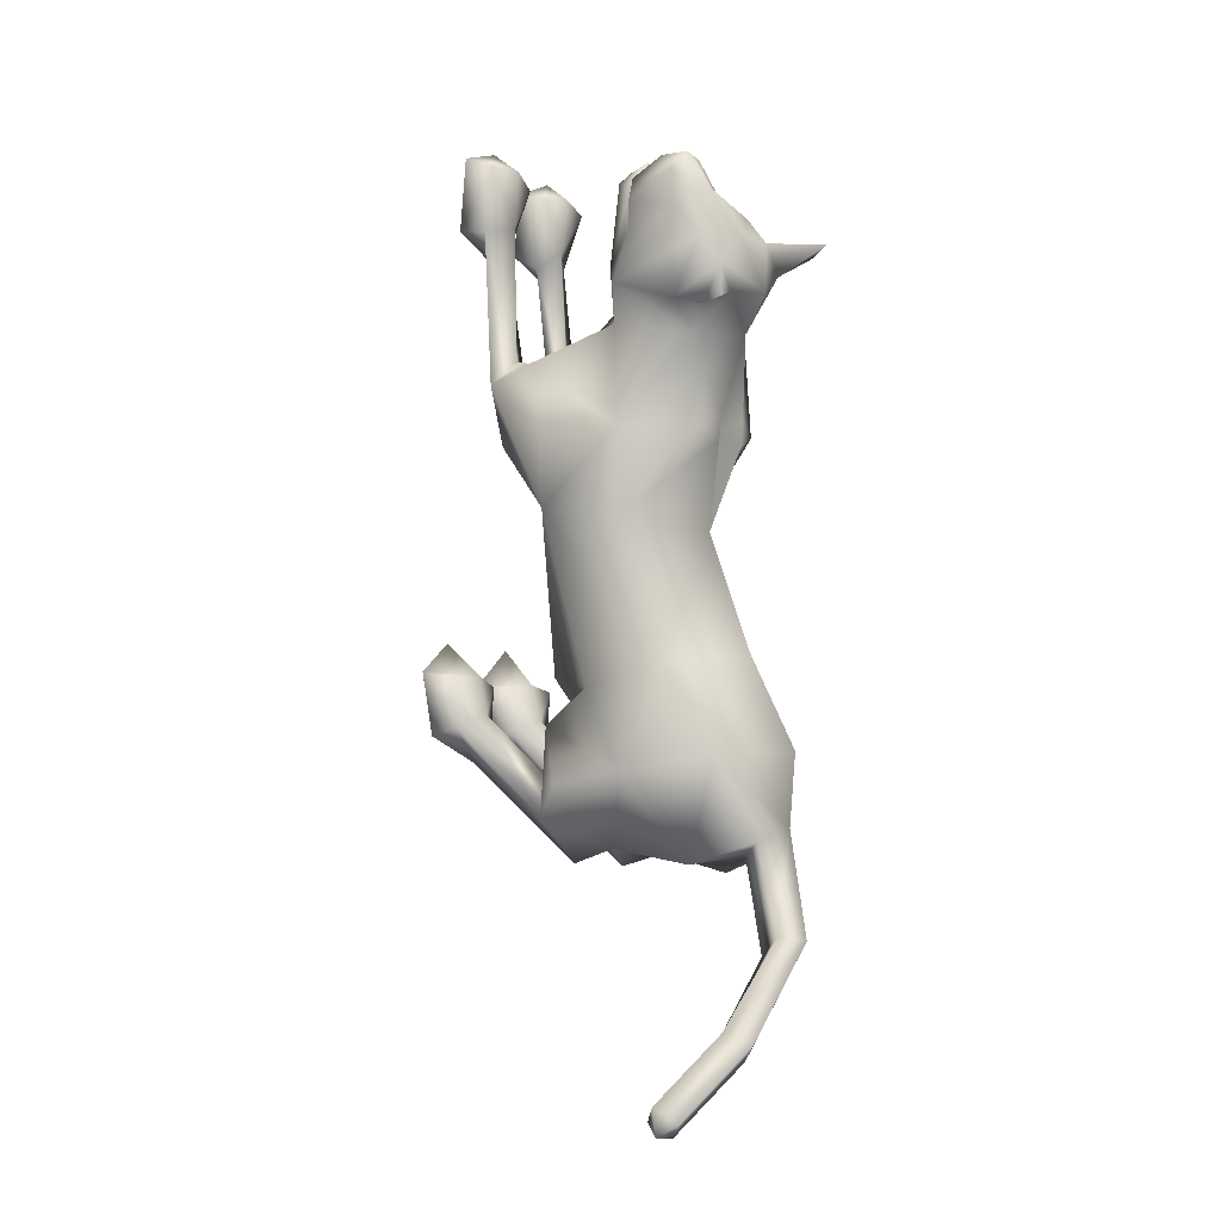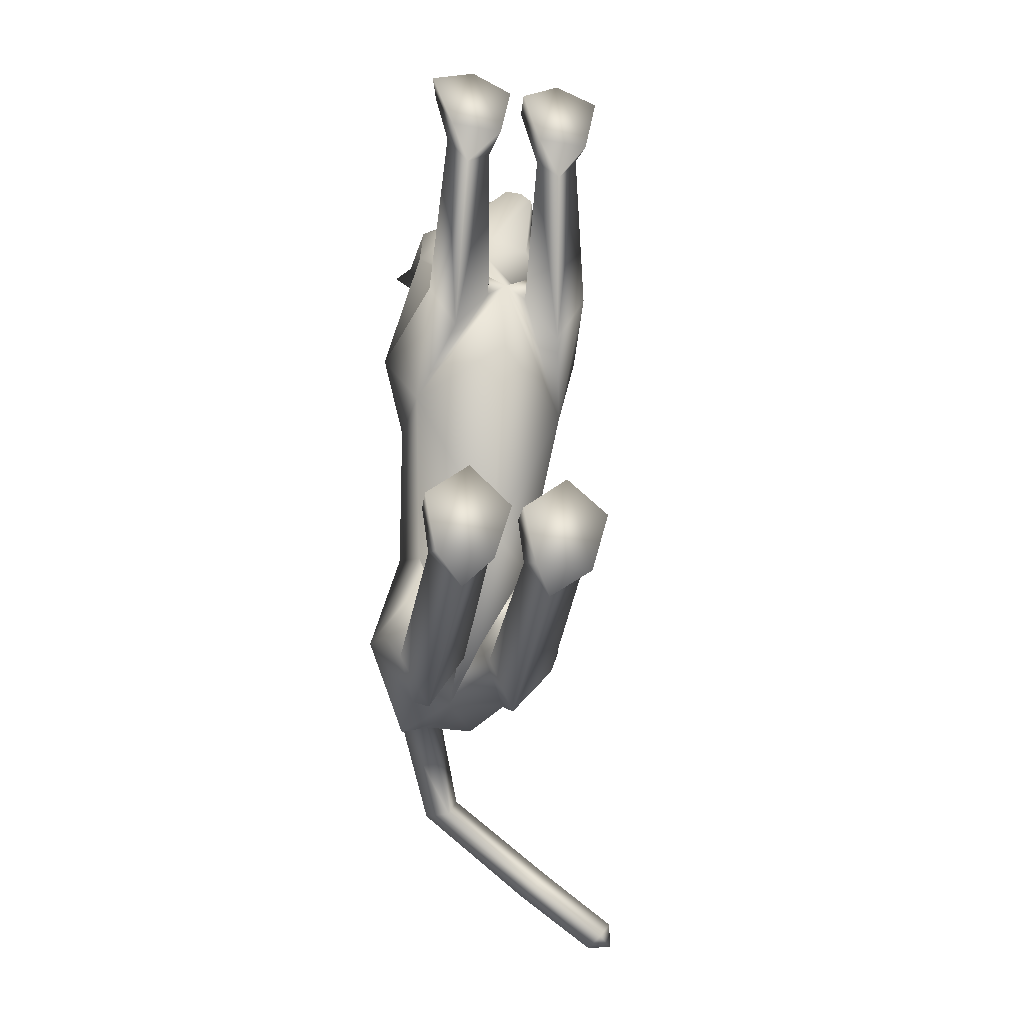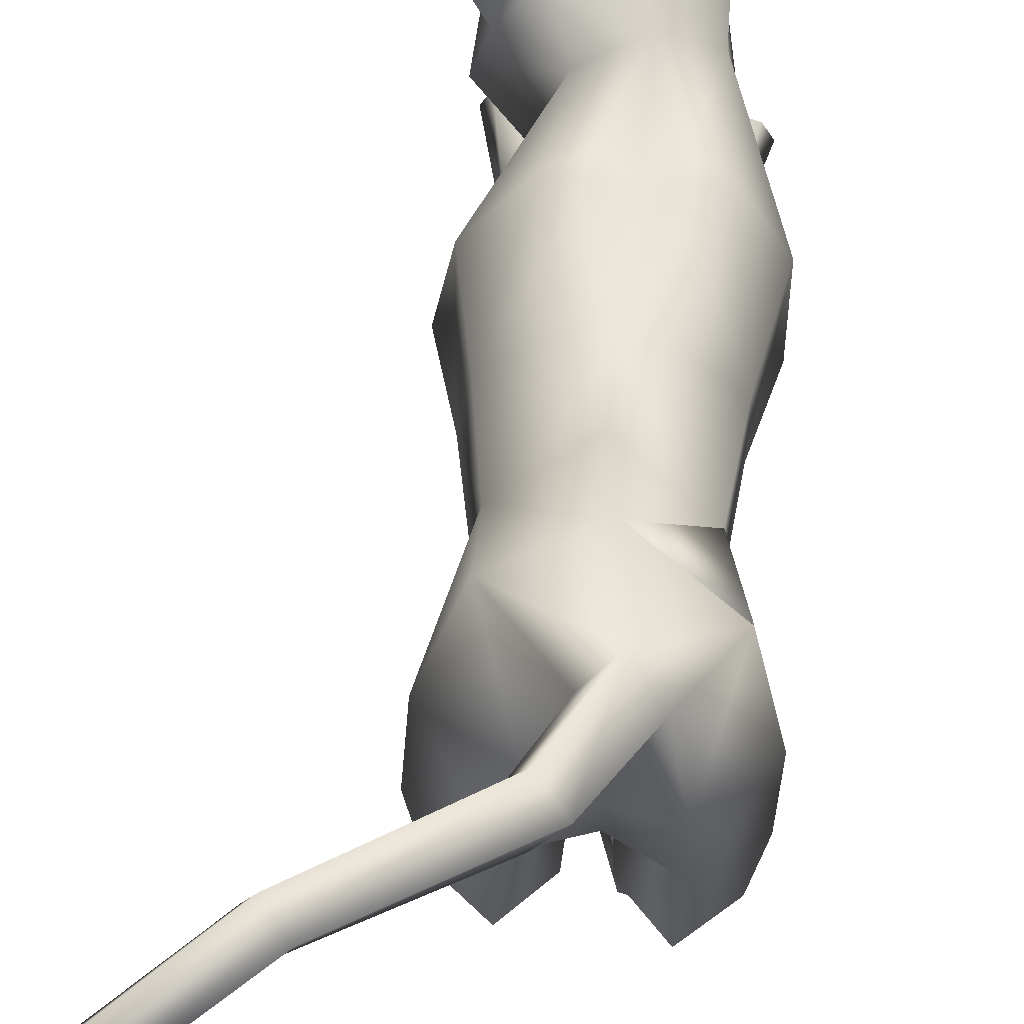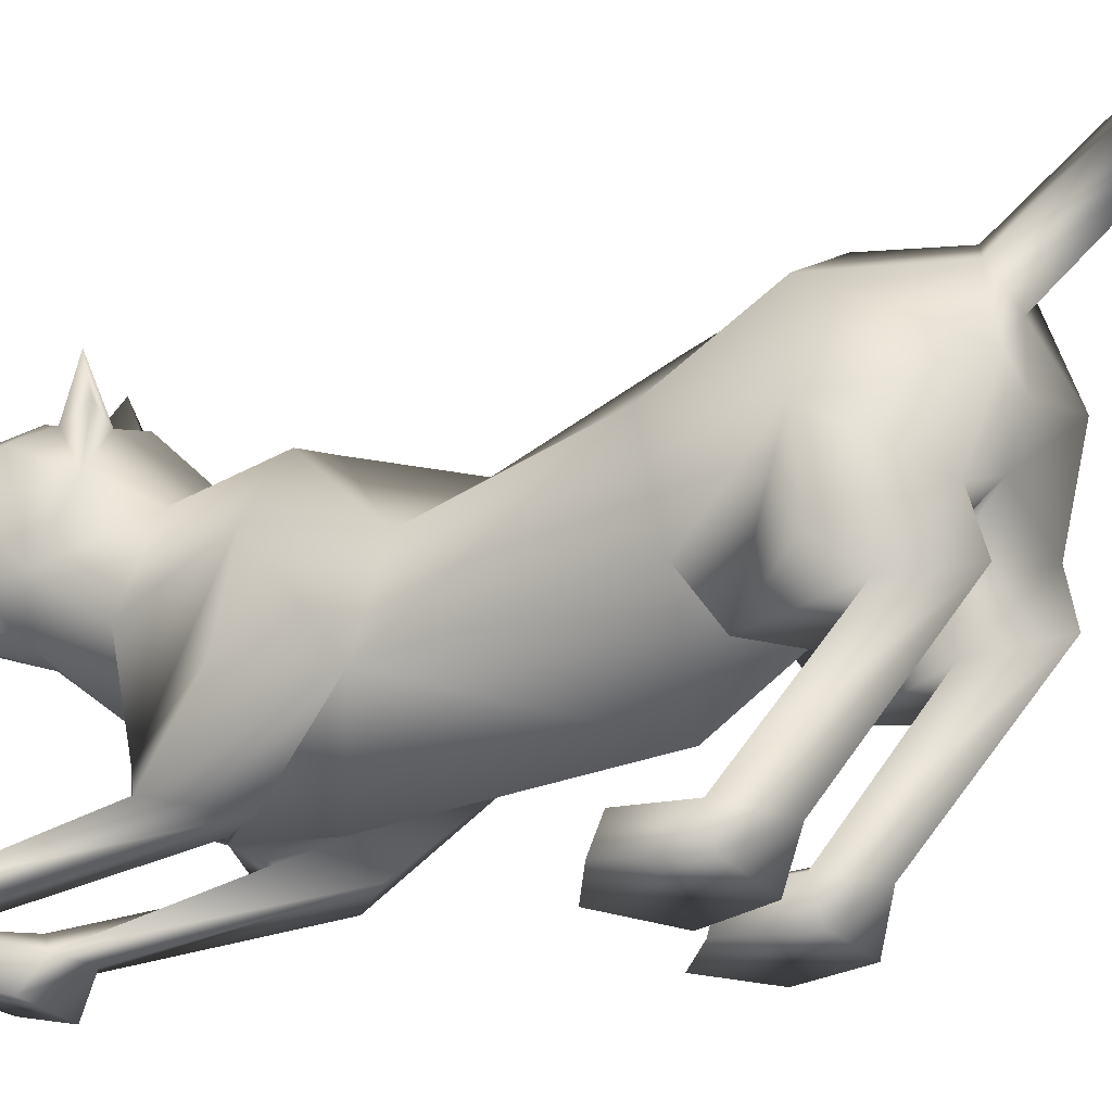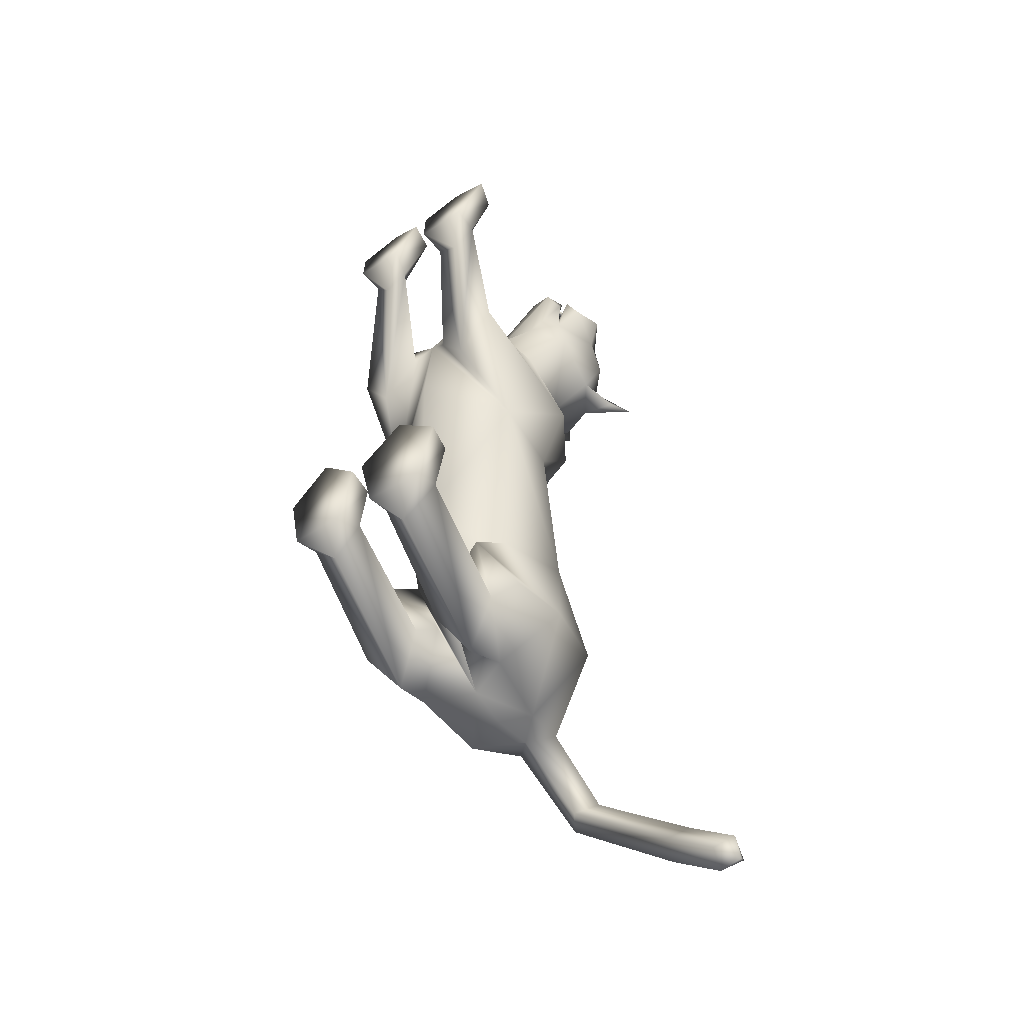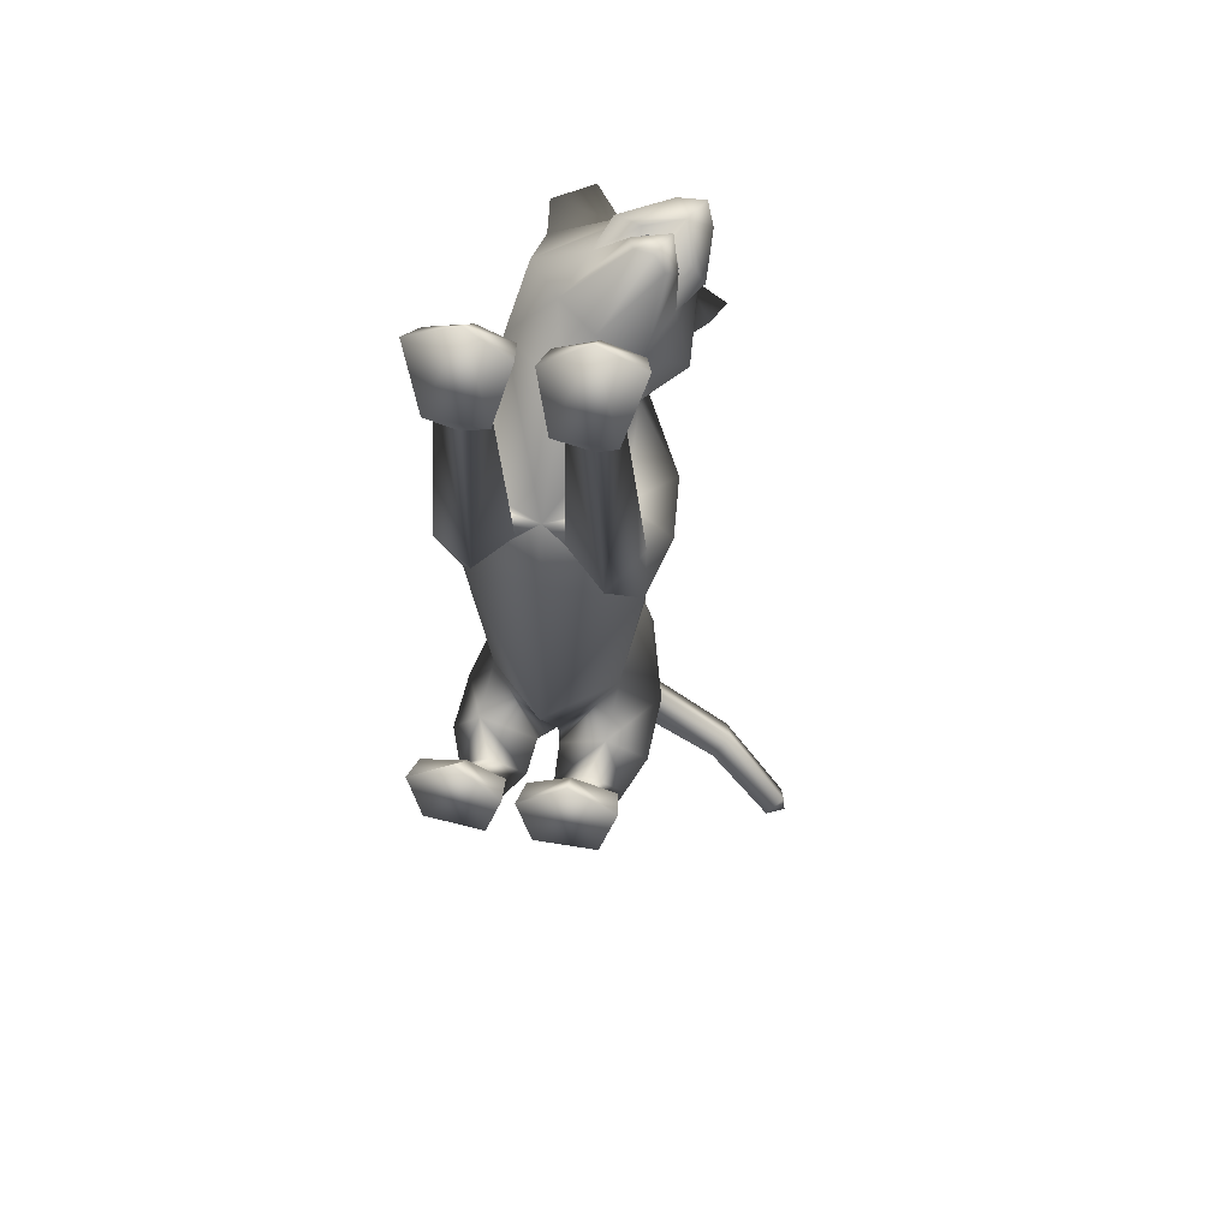
<metadata>
{"format":"obj","ext":"obj","renderer":"f3d","projection":"perspective","resolution":1024,"background":"white","views":[{"elev":-8.3,"azim":124.0,"up":"+Z"},{"elev":-16.6,"azim":-14.9,"up":"+Z"},{"elev":49.6,"azim":-174.6,"up":"+Y"},{"elev":-21.7,"azim":123.1,"up":"+Y"},{"elev":-46.4,"azim":42.0,"up":"+Z"},{"elev":50.5,"azim":15.8,"up":"+Z"}]}
</metadata>
<code>
o schering_meshes[0].009
v 0.08396 0.1101 0.2679
v 0.09665 0.1103 0.2817
v 0.07432 0.05867 0.2702
v 0.1537 0.1658 0.2009
v 0.171 0.05164 0.09061
v 0.1466 0.202 0.1488
v 0.1287 0.209 0.2359
v 0.1721 0.1659 0.2608
v 0.1415 0.128 0.2998
v 0.181 0.08987 0.2211
v 0.156 0.08117 0.2654
v 0.08364 0.09794 0.2987
v 0.03612 0.1228 0.2874
v 0.1572 0.1869 0.2903
v 0.112 0.1814 0.2896
v 0.062 0.1874 0.2417
v 0.03489 0.2269 0.2016
v -0.08444 0.09869 0.1966
v 0.08675 0.245 0.1531
v 0.07352 0.1068 0.2795
v 0.1333 0.09934 0.2454
v 0.1216 0.04875 0.2492
v 0.1392 0.1006 0.2622
v 0.1478 0.09014 0.2456
v 0.01298 0.2475 0.07883
v 0.187 -0.08184 -0.1382
v -0.1714 -0.1098 -0.1278
v 0.1203 0.118 0.2703
v 0.1185 0.09457 0.2781
v 0.1342 0.07126 0.2232
v 0.1241 0.1105 0.1943
v 0.1314 0.1028 0.2209
v 0.05329 0.08812 0.2593
v 0.06392 0.117 0.2513
v 0.04708 0.1262 0.2285
v 0.1304 0.09561 0.2977
v 0.1464 0.0673 0.251
v 0.1341 0.04036 0.2708
v 0.1154 0.05171 0.2915
v 0.0836 0.05153 0.2935
v 0.07 0.08412 0.2856
v -0.04927 0.3283 0.1626
v -0.1073 0.2718 0.1651
v 0.1774 0.2619 0.0318
v 0.1623 0.2156 0.02992
v -0.04437 0.08303 -0.8389
v 0.06093 -0.2825 0.2412
v 0.1104 -0.2381 0.3841
v 0.0368 -0.2569 0.344
v 0.04461 -0.2078 0.3318
v 0.1566 -0.2756 0.2398
v 0.1887 -0.2397 0.3549
v 0.1718 -0.1967 0.3373
v 0.1056 -0.1883 0.3442
v -0.01746 -0.2883 0.2427
v 0.009298 -0.259 0.3442
v -0.06363 -0.25 0.3825
v -0.1136 -0.2946 0.2442
v -0.1467 -0.2626 0.3531
v -0.06345 -0.2017 0.3427
v -0.1311 -0.2195 0.336
v -0.002451 -0.2112 0.3321
v 0.1436 0.04426 -0.7077
v -0.1953 0.005305 -0.7093
v 0.3197 0.212 -1.229
v 0.3497 0.2454 -1.248
v 0.3471 0.2377 -1.205
v 0.3052 0.2469 -1.251
v 0.3344 0.2762 -1.228
v 0.1397 -0.3385 -0.6297
v 0.03242 -0.3502 -0.6273
v 0.008118 -0.355 -0.5276
v 0.09211 -0.3448 -0.4659
v 0.07954 -0.2841 -0.5246
v 0.1715 -0.3346 -0.5235
v 0.01145 -0.3054 -0.5369
v 0.158 -0.2879 -0.5342
v -0.1506 -0.3583 -0.6194
v -0.04514 -0.3552 -0.625
v -0.1658 -0.3118 -0.5298
v -0.08986 -0.297 -0.5246
v -0.1716 -0.3602 -0.5165
v -0.09122 -0.3571 -0.4584
v -0.01356 -0.3564 -0.527
v -0.02221 -0.3078 -0.5364
v -0.01727 0.1348 -0.1361
v -0.02161 0.1888 0.026
v 0.106 0.01064 0.04197
v 0.06124 0.1374 0.01886
v -0.1061 0.02964 0.1061
v -0.09298 0.1434 0.05594
v 0.007125 -0.05126 0.0955
v 0.01208 -0.2082 -0.1633
v -0.01351 0.1208 -0.3024
v 0.13 0.02116 -0.2931
v -0.1413 0.004051 -0.2825
v 0.01862 0.1638 -0.1185
v 0.1298 -0.1453 -0.007958
v -0.1025 -0.1702 -0.006559
v -0.06034 0.1587 -0.1116
v 0.1131 0.007689 0.1377
v 0.06489 0.09838 0.1797
v 0.1447 0.06385 0.1812
v 0.009766 0.09091 0.2403
v 0.04102 0.005988 0.1598
v -0.02202 0.03207 0.1944
v -0.03589 0.2434 0.1182
v 0.01331 0.25 0.1623
v -0.09024 0.1992 0.1599
v 0.08356 0.2217 0.06832
v 0.1443 0.1516 0.05471
v 0.1136 0.2249 0.1113
v -0.004286 -0.1857 -0.5273
v -0.01615 0.1956 -0.5109
v 0.05357 -0.2026 -0.06159
v 0.115 -0.2117 -0.1412
v 0.1096 -0.1867 0.005913
v 0.1743 -0.1934 -0.04809
v -0.02055 -0.2081 -0.06089
v -0.0877 -0.2218 -0.1369
v -0.07141 -0.2083 -0.003516
v -0.1403 -0.2293 -0.07157
v -0.0394 0.2632 -0.6703
v 0.1127 -0.2402 0.1867
v 0.1513 -0.226 0.2335
v 0.09891 -0.2011 0.2474
v 0.06885 -0.238 0.2143
v -0.02949 -0.2472 0.2145
v -0.06037 -0.2156 0.2474
v -0.1129 -0.247 0.2347
v -0.07461 -0.2545 0.1893
v -0.09202 0.1982 -0.8255
v -0.04944 0.1627 -0.8356
v -0.05293 0.2439 -0.7923
v -0.0111 0.2069 -0.8157
v 0.02414 0.1001 -0.8505
v -0.1149 0.08668 -0.8605
v 0.03705 0.2695 -0.9656
v 0.01158 0.2269 -0.996
v 0.01143 0.308 -0.9714
v -0.02421 0.2709 -0.996
v -0.002932 -0.0874 -0.7208
v 0.05647 -0.02631 -0.8232
v 0.152 -0.07818 -0.7219
v 0.09429 -0.1339 -0.6181
v -0.04194 -0.09026 -0.7204
v -0.1204 -0.04209 -0.8257
v -0.1892 -0.105 -0.7201
v -0.1213 -0.1495 -0.6103
v 0.1978 0.25 -1.131
v 0.178 0.2929 -1.148
v 0.2071 0.3245 -1.121
v 0.2258 0.2823 -1.104
v 0.1242 -0.1227 -0.7708
v 0.05544 -0.103 -0.846
v 0.002244 -0.137 -0.7584
v 0.06702 -0.1567 -0.6976
v -0.04688 -0.1404 -0.758
v -0.1063 -0.1149 -0.8463
v -0.1669 -0.1458 -0.7632
v -0.1037 -0.1694 -0.6961
v 0.077 -0.2698 -0.5921
v 0.1367 -0.2879 -0.6166
v 0.07121 -0.2998 -0.6729
v 0.02369 -0.2997 -0.6136
v -0.04132 -0.3039 -0.6115
v -0.09478 -0.2816 -0.589
v -0.09203 -0.3108 -0.6681
v -0.1528 -0.3079 -0.6093
v 0.07703 0.1552 -0.1429
v 0.02356 0.1631 -0.1577
v 0.1607 0.05142 -0.1471
v 0.1488 -0.1052 -0.2629
v -0.1732 0.03466 -0.1237
v -0.1109 0.1449 -0.1286
v -0.05469 0.1592 -0.1528
v -0.1396 -0.1248 -0.2542
v 0.09464 -0.05279 -0.5595
v 0.09614 0.1006 -0.526
v 0.08921 0.1886 -0.682
v -0.1254 0.08542 -0.521
v -0.1192 -0.07063 -0.5556
v -0.1584 0.1552 -0.6876
v -0.1582 0.155 -0.6876
v 0.01682 -0.1961 -0.03463
v -0.03733 0.01264 -0.816
v 0.9205 -0.4447 -0.6462
v -0.1572 0.1538 -0.6879
v -0.03827 0.262 -0.671
v -0.1242 0.0841 -0.5213
v -0.03955 0.2634 -0.6702
v -0.1255 0.0856 -0.5209
f 181 188 184
f 188 192 183
f 181 189 190
f 189 192 190
f 181 190 188
f 188 190 192
f 181 123 189
f 189 191 192
f 1 2 3
f 4 5 6
f 7 4 6
f 7 8 4
f 9 10 8
f 8 10 4
f 11 10 9
f 12 9 13
f 14 8 7
f 14 9 8
f 14 15 9
f 9 15 13
f 15 16 13
f 7 16 15
f 14 7 15
f 7 17 16
f 16 17 18
f 6 19 7
f 17 7 19
f 2 20 3
f 20 1 3
f 21 22 23
f 23 22 24
f 24 22 21
f 25 107 108
f 18 17 109
f 108 17 19
f 17 108 109
f 25 108 19
f 42 43 108
f 108 43 109
f 108 107 42
f 43 42 107
f 109 43 107
f 107 25 87
f 88 89 5
f 90 18 91
f 18 109 91
f 91 109 107
f 91 107 87
f 110 87 25
f 112 111 45
f 89 87 110
f 89 110 111
f 5 89 111
f 5 111 6
f 44 112 45
f 111 110 45
f 45 110 44
f 112 44 110
f 6 111 112
f 112 19 6
f 25 19 112
f 25 112 110
f 88 5 101
f 28 29 30
f 30 31 32
f 28 33 29
f 33 28 34
f 33 34 35
f 102 11 9
f 11 103 10
f 103 4 10
f 4 103 5
f 30 103 102
f 102 103 11
f 33 102 104
f 102 12 104
f 102 9 12
f 12 13 104
f 33 29 102
f 30 102 29
f 36 30 29
f 36 37 30
f 38 37 36
f 36 29 33
f 39 38 36
f 103 30 37
f 37 101 103
f 38 101 37
f 38 105 101
f 38 39 105
f 40 105 39
f 39 36 40
f 40 36 41
f 36 33 41
f 104 41 33
f 40 106 105
f 40 41 106
f 106 41 104
f 5 103 101
f 92 88 101
f 101 105 92
f 106 92 105
f 104 13 16
f 16 18 104
f 18 106 104
f 90 106 18
f 92 106 90
f 30 32 28
f 87 89 97
f 97 89 170
f 170 171 97
f 172 89 88
f 172 170 89
f 97 171 86
f 97 86 87
f 88 98 172
f 172 98 26
f 99 185 90
f 174 90 91
f 174 91 175
f 100 87 86
f 100 86 176
f 175 100 176
f 100 175 91
f 87 100 91
f 99 174 27
f 90 174 99
f 92 90 185
f 185 88 92
f 88 185 98
f 185 93 173
f 94 171 95
f 95 171 170
f 95 170 172
f 173 95 172
f 185 177 93
f 96 174 175
f 96 175 176
f 94 96 176
f 86 94 176
f 86 171 94
f 177 174 96
f 27 174 177
f 26 173 172
f 185 173 115
f 115 173 116
f 117 118 98
f 118 26 98
f 117 98 185
f 117 185 115
f 118 173 26
f 116 173 118
f 185 119 177
f 119 120 177
f 121 99 122
f 121 185 99
f 122 99 27
f 122 27 177
f 120 122 177
f 121 119 185
f 93 177 113
f 93 113 173
f 177 96 181
f 182 181 64
f 96 94 181
f 94 114 181
f 182 177 181
f 177 182 113
f 173 113 178
f 94 179 114
f 95 179 94
f 178 63 179
f 178 179 173
f 173 179 95
f 113 182 186
f 191 183 192
f 179 180 123
f 136 186 46
f 179 123 114
f 137 46 186
f 181 114 123
f 63 180 179
f 184 137 64
f 180 63 136
f 113 186 178
f 64 181 184
f 186 142 178
f 186 136 143
f 63 144 143
f 143 142 186
f 145 178 142
f 178 145 63
f 143 136 63
f 144 63 145
f 186 182 146
f 147 64 137
f 64 147 148
f 186 147 137
f 147 186 146
f 149 146 182
f 148 149 64
f 182 64 149
f 184 132 137
f 137 132 133
f 184 134 132
f 46 137 133
f 46 133 136
f 136 133 135
f 180 136 135
f 180 135 134
f 180 134 123
f 184 123 134
f 124 116 125
f 47 48 49
f 49 50 47
f 51 48 47
f 51 52 48
f 53 126 54
f 53 125 126
f 52 51 53
f 53 51 125
f 125 51 124
f 51 47 124
f 48 53 54
f 49 48 50
f 50 48 54
f 117 115 127
f 116 118 125
f 47 127 124
f 115 116 127
f 52 53 48
f 117 125 118
f 50 127 47
f 50 126 127
f 50 54 126
f 125 117 126
f 124 127 116
f 127 126 117
f 158 159 147
f 147 160 148
f 146 158 147
f 158 149 161
f 149 148 160
f 160 161 149
f 146 149 158
f 160 147 159
f 154 155 143
f 142 156 145
f 142 143 156
f 156 143 155
f 145 154 144
f 143 144 154
f 154 145 157
f 156 157 145
f 166 158 167
f 158 166 159
f 168 159 166
f 167 160 169
f 160 167 161
f 161 167 158
f 168 169 159
f 159 169 160
f 78 168 79
f 169 168 78
f 169 78 80
f 80 167 169
f 81 82 83
f 84 81 83
f 84 85 81
f 84 79 85
f 82 80 78
f 81 80 82
f 80 81 167
f 85 167 81
f 85 166 167
f 85 79 166
f 79 168 166
f 84 83 79
f 83 78 79
f 83 82 78
f 128 121 129
f 55 56 57
f 58 57 59
f 57 60 61
f 56 62 57
f 62 60 57
f 62 129 60
f 61 60 129
f 61 129 130
f 61 130 58
f 130 131 58
f 58 131 55
f 56 55 62
f 62 55 128
f 62 128 129
f 131 130 120
f 130 129 121
f 55 131 128
f 131 120 128
f 119 128 120
f 121 128 119
f 59 57 61
f 59 61 58
f 58 55 57
f 120 130 122
f 121 122 130
f 162 163 154
f 163 70 164
f 70 71 164
f 72 73 74
f 74 73 75
f 155 154 163
f 76 74 162
f 77 163 162
f 164 155 163
f 164 165 155
f 156 155 165
f 72 74 76
f 157 156 162
f 165 162 156
f 75 70 77
f 76 162 165
f 154 157 162
f 76 165 71
f 71 165 164
f 77 162 74
f 163 77 70
f 73 70 75
f 74 75 77
f 73 71 70
f 72 76 71
f 72 71 73
f 138 135 139
f 133 139 135
f 140 134 138
f 140 141 134
f 141 132 134
f 141 139 132
f 133 132 139
f 138 134 135
f 139 141 150
f 65 66 67
f 66 68 69
f 150 151 68
f 69 68 152
f 140 151 141
f 139 150 138
f 68 151 152
f 67 152 153
f 138 150 153
f 65 68 66
f 69 152 67
f 67 150 65
f 66 69 67
f 150 67 153
f 68 65 150
f 153 140 138
f 150 141 151
f 152 140 153
f 152 151 140
f 184 189 123
f 189 183 191
f 184 188 189
f 189 188 183

</code>
